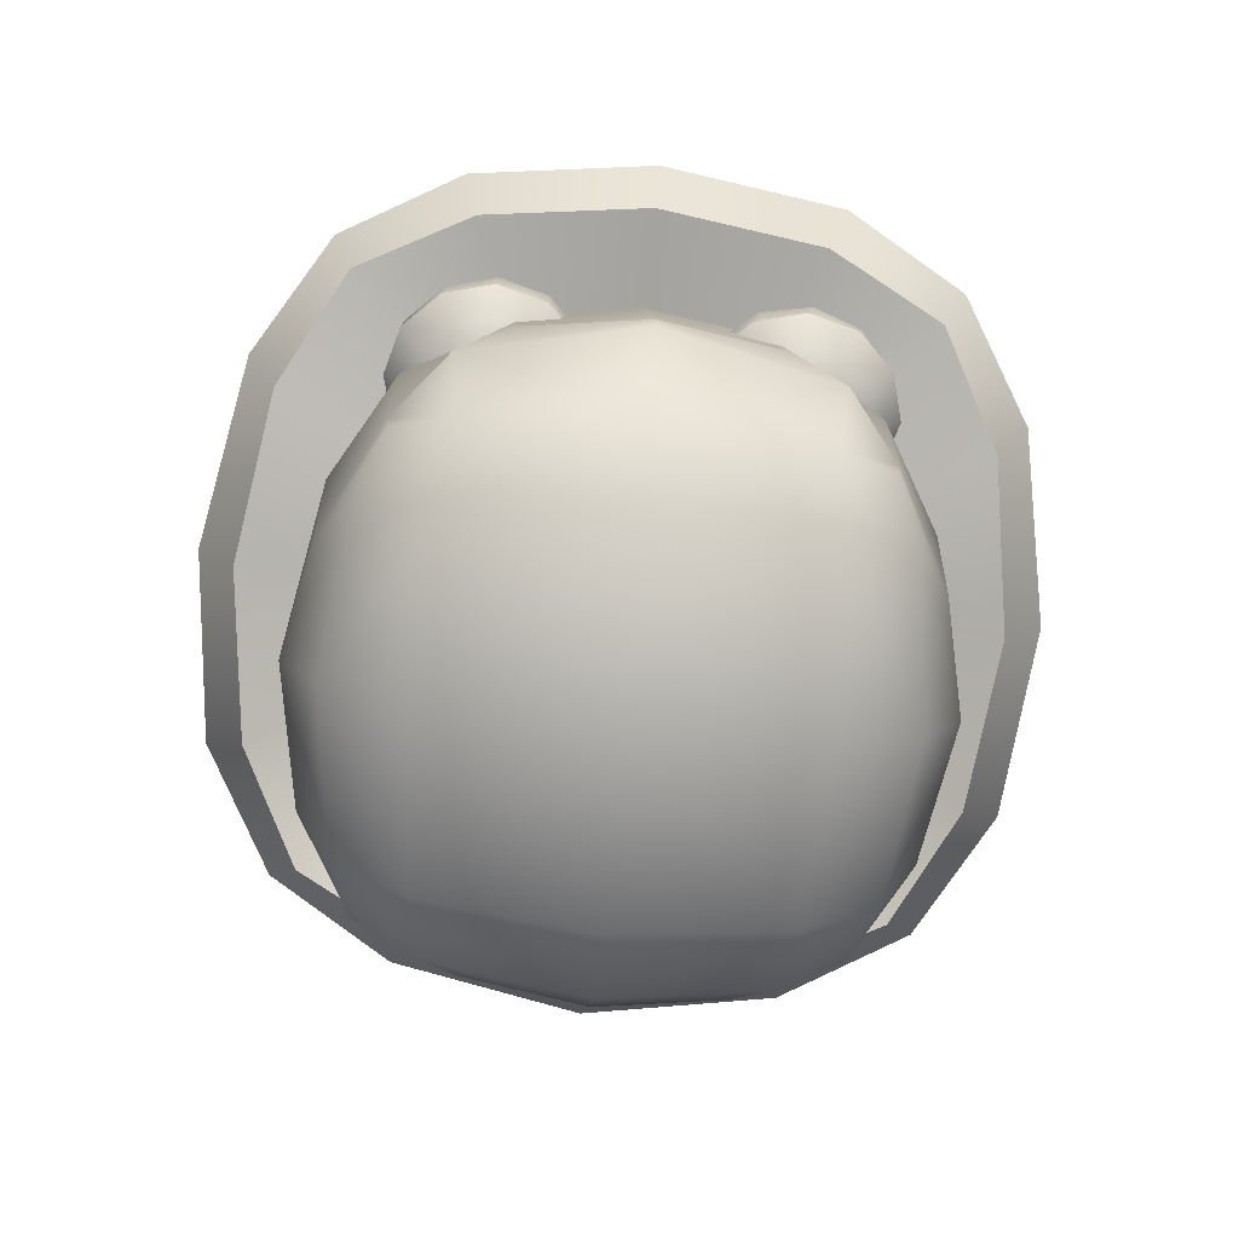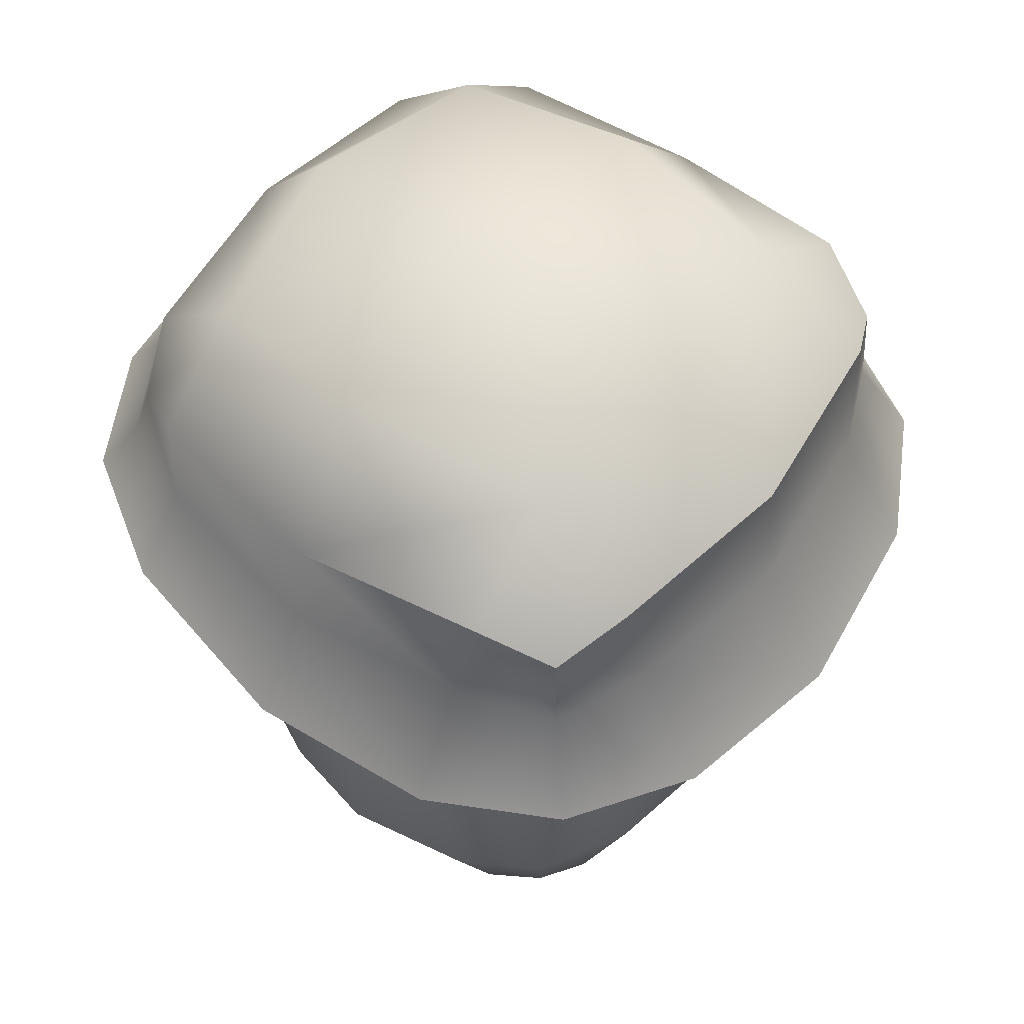
<metadata>
{"format":"obj","ext":"obj","renderer":"f3d","projection":"perspective","resolution":1024,"background":"white","views":[{"elev":-76.9,"azim":-5.3,"up":"+Y"},{"elev":53.8,"azim":127.6,"up":"+Y"}]}
</metadata>
<code>
o Mushroom_Cube.049
v -0.6469 0.7991 -0.28
v -0.28 0.805 0.6443
v -0.4468 1.973 -0.4622
v -0.4468 1.973 0.4622
v -0.6477 0.802 0.28
v -0.2824 0.7955 -0.6443
v -0.5154 0.8034 0.5111
v -0.5138 0.7981 -0.5111
v -0.6891 0.8 -0
v -0.4922 2.031 -0
v -0.7076 1.784 -0.4724
v -0.9151 1.254 -0.4466
v -0.4495 1.777 0.6952
v -0.4327 1.447 0.885
v -0.6911 1.778 0.4614
v -0.8922 1.404 0.4363
v -0.4666 1.775 -0.7208
v -0.4522 1.204 -0.9176
v -0.6137 1.686 0.6208
v -0.72 1.45 0.7203
v -0.6353 1.692 -0.6427
v -0.7484 1.243 -0.7457
v -0.9634 1.281 -0
v -0.763 1.742 -0
v -0.6238 0.3492 -0.3079
v -0.386 0.3517 0.6406
v -0.6247 0.3481 0.2509
v -0.2719 0.3452 -0.6252
v -0.5019 0.3542 0.4971
v -0.5057 0.3484 -0.5064
v -0.6787 0.3487 -0.002133
v -0.2316 0.7333 0.6484
v -0.2695 0.4415 0.6864
v -0.1743 0.6974 0.3299
v -0.2029 0.4768 0.3871
v -0.3799 0.0908 -0.382
v -0.3799 0.08328 0.3777
v -0.4048 0.04276 -0.002133
v -0.5437 0.2099 -0.3606
v -0.3584 0.2085 0.542
v -0.5437 0.2069 0.3563
v -0.3588 0.2061 -0.5462
v -0.4951 0.2747 0.4929
v -0.4946 0.2705 -0.4972
v -0.591 0.1967 -0.002133
v -0.5987 1.237 -0.2863
v -0.4935 1.247 -0.4908
v -0.6368 1.221 -0
v -0.289 1.316 0.5961
v -0.4938 1.292 0.4908
v -0.5993 1.245 0.2863
v -0.2888 1.233 -0.5961
v -0.8145 1.08 -0.3934
v -0.866 1.133 -0
v -0.3959 1.303 0.809
v -0.6748 1.068 -0.6697
v -0.6682 1.297 0.6654
v -0.8135 1.237 0.3934
v -0.3987 1.038 -0.8099
v -0.8062 1.511 -0
v -0.75 1.518 -0.424
v -0.6487 1.47 -0.6501
v -0.4203 1.607 0.7519
v -0.6467 1.566 0.6501
v -0.7485 1.586 0.424
v -0.4229 1.492 -0.7519
v 0.6416 0.7937 -0.28
v 0.28 0.805 0.6443
v 0.4773 1.946 -0.4622
v 0.4773 1.946 0.4622
v 0.6408 0.7949 0.28
v 0.2776 0.7933 -0.6443
v 0.5067 0.7962 0.5111
v 0.5084 0.7937 -0.5111
v 0.6838 0.7942 -0
v 0.5278 1.999 -0
v 0.01774 2.015 0.5465
v 0.01762 2.015 -0.5465
v 0 0.805 0.6865
v -0.00218 0.7895 -0.6865
v 0.02269 2.098 -0
v 0.7235 1.75 -0.4724
v 0.9101 1.229 -0.4466
v 0.4659 1.755 0.6952
v 0.4331 1.43 0.885
v 0.707 1.744 0.4614
v 0.8907 1.373 0.4363
v 0.4826 1.753 -0.7208
v 0.4456 1.191 -0.9176
v 0.6241 1.66 0.6208
v 0.7202 1.422 0.7203
v 0.6461 1.665 -0.6427
v 0.7427 1.221 -0.7457
v 0.9591 1.256 -0
v 0.7771 1.706 -0
v -0.003789 1.147 -0.9813
v 0.007884 1.752 -0.7874
v 0.000254 1.44 0.944
v 0.009314 1.783 0.7575
v 0.6211 0.3476 -0.3079
v 0.3837 0.3517 0.6406
v 0.6207 0.3458 0.2509
v 0.2696 0.3446 -0.6252
v 0.496 0.3526 0.4971
v 0.5029 0.347 -0.5064
v 0.6759 0.3469 -0.002133
v 0 0.3485 0.7244
v -0.000917 0.345 -0.666
v 0.2316 0.7333 0.6484
v 0 0.7681 0.6833
v 0.2675 0.4409 0.6864
v 0 0.4018 0.7305
v 0.1743 0.6974 0.3299
v 0 0.7235 0.3561
v 0.2013 0.4764 0.3871
v -0.000227 0.4449 0.3436
v 0.3799 0.0908 -0.382
v 0.3799 0.08328 0.3777
v 0.4048 0.04276 -0.002133
v 0 0.03243 0.4025
v 0 0.04431 -0.4068
v 0 -0.02236 -0.002133
v 0.5428 0.2095 -0.3606
v 0.3584 0.2085 0.542
v 0.5429 0.2063 0.3563
v 0.3581 0.2059 -0.5462
v 0.4922 0.2739 0.4929
v 0.4928 0.2697 -0.4972
v 0.5908 0.1967 -0.002133
v 0 0.1961 -0.5938
v 0 0.1971 0.5896
v 0.5933 1.221 -0.2863
v 0.4879 1.232 -0.4908
v 0.6323 1.207 -0
v -0.001967 1.209 -0.6347
v 0.2835 1.303 0.5961
v 0.4875 1.271 0.4908
v -0.002738 1.318 0.6347
v 0.5926 1.224 0.2863
v 0.2837 1.226 -0.5961
v 0.8049 1.058 -0.3934
v 0.858 1.111 -0
v -0.005221 1.004 -0.8622
v 0.3899 1.286 0.809
v -0.003106 1.3 0.8611
v 0.6643 1.048 -0.6697
v 0.6622 1.27 0.6654
v 0.8058 1.207 0.3934
v 0.388 1.028 -0.8099
v 0.8084 1.485 -0
v 0.7524 1.494 -0.424
v 0.6496 1.45 -0.6501
v 0.000411 1.457 -0.808
v 0.003928 1.607 0.808
v 0.4272 1.59 0.7519
v 0.6515 1.541 0.6501
v 0.7538 1.558 0.424
v 0.4247 1.479 -0.7519
v -0.3294 1.183 0.3262
v -0.3294 0.9388 0.2776
v -0.3294 0.8661 0.3262
v -0.3294 0.8175 0.399
v -0.2865 1.232 0.4105
v -0.2501 1.183 0.3474
v -0.2258 1.11 0.3053
v -0.2172 1.025 0.2905
v -0.2258 0.9388 0.3053
v -0.2501 0.8661 0.3474
v -0.2865 0.8175 0.4105
v -0.3294 1.249 0.4848
v -0.255 1.232 0.4419
v -0.192 1.183 0.4055
v -0.1499 1.11 0.3812
v -0.1351 1.025 0.3726
v -0.1499 0.9388 0.3812
v -0.192 0.8661 0.4055
v -0.255 0.8175 0.4419
v -0.2435 1.232 0.4848
v -0.1708 1.183 0.4848
v -0.1222 1.11 0.4848
v -0.1051 1.025 0.4848
v -0.1222 0.9388 0.4848
v -0.1708 0.8661 0.4848
v -0.2435 0.8175 0.4848
v -0.255 1.232 0.5277
v -0.192 1.183 0.5641
v -0.1499 1.11 0.5884
v -0.1351 1.025 0.5969
v -0.1499 0.9388 0.5884
v -0.192 0.8661 0.5641
v -0.255 0.8175 0.5277
v -0.2865 1.232 0.5591
v -0.2501 1.183 0.6221
v -0.2258 1.11 0.6642
v -0.2172 1.025 0.679
v -0.2258 0.9388 0.6642
v -0.2501 0.8661 0.6221
v -0.2865 0.8175 0.5591
v -0.3294 1.232 0.5706
v -0.3294 1.183 0.6434
v -0.3294 1.11 0.692
v -0.3294 1.025 0.7091
v -0.3294 0.9388 0.692
v -0.3294 0.8661 0.6434
v -0.3294 0.8175 0.5706
v -0.3723 1.232 0.5591
v -0.4087 1.183 0.6221
v -0.433 1.11 0.6642
v -0.4415 1.025 0.679
v -0.433 0.9388 0.6642
v -0.4087 0.8661 0.6221
v -0.3723 0.8175 0.5591
v -0.4037 1.232 0.5277
v -0.4667 1.183 0.5641
v -0.5088 1.11 0.5884
v -0.5236 1.025 0.5969
v -0.5088 0.9388 0.5884
v -0.4667 0.8661 0.5641
v -0.4037 0.8175 0.5277
v -0.4152 1.232 0.4848
v -0.488 1.183 0.4848
v -0.5366 1.11 0.4848
v -0.5537 1.025 0.4848
v -0.5366 0.9388 0.4848
v -0.488 0.8661 0.4848
v -0.4152 0.8175 0.4848
v -0.4037 1.232 0.4419
v -0.4667 1.183 0.4055
v -0.5088 1.11 0.3812
v -0.5236 1.025 0.3726
v -0.5088 0.9388 0.3812
v -0.4667 0.8661 0.4055
v -0.4037 0.8175 0.4419
v -0.3294 0.8004 0.4848
v -0.3723 1.232 0.4105
v -0.4087 1.183 0.3474
v -0.433 1.11 0.3053
v -0.4415 1.025 0.2905
v -0.433 0.9388 0.3053
v -0.4087 0.8661 0.3474
v -0.3723 0.8175 0.4105
v -0.3294 1.232 0.399
v -0.3294 1.11 0.2776
v -0.3294 1.025 0.2605
v -0.3294 0.8985 0.3042
v -0.2828 0.829 0.3837
v -0.2433 0.8941 0.3268
v -0.2169 0.9804 0.2972
v -0.3294 0.7952 0.4593
v -0.2487 0.8224 0.4172
v -0.1803 0.8819 0.3887
v -0.1346 0.9645 0.378
v -0.2362 0.8134 0.4629
v -0.1572 0.8652 0.4731
v -0.1044 0.9427 0.4884
v -0.2487 0.8044 0.5086
v -0.1803 0.8486 0.5576
v -0.1346 0.921 0.5988
v -0.2828 0.7978 0.5421
v -0.2433 0.8364 0.6194
v -0.2169 0.9051 0.6795
v -0.3294 0.7954 0.5543
v -0.3294 0.8319 0.6421
v -0.3294 0.8992 0.7091
v -0.376 0.7978 0.5421
v -0.4155 0.8364 0.6194
v -0.4419 0.9051 0.6795
v -0.4101 0.8044 0.5086
v -0.4785 0.8486 0.5576
v -0.5242 0.921 0.5988
v -0.4226 0.8134 0.4629
v -0.5016 0.8652 0.4731
v -0.5543 0.9427 0.4884
v -0.4101 0.8224 0.4172
v -0.4785 0.8819 0.3887
v -0.5242 0.9645 0.378
v -0.376 0.829 0.3837
v -0.4155 0.8941 0.3268
v -0.4419 0.9804 0.2972
v -0.3294 0.8315 0.3715
v -0.3294 0.9862 0.2677
v 0.2402 1.188 0.3598
v 0.212 0.9454 0.3109
v 0.2392 0.8712 0.3483
v 0.2802 0.8203 0.4065
v 0.3234 1.235 0.4068
v 0.3177 1.189 0.3325
v 0.3137 1.118 0.2814
v 0.3121 1.033 0.2613
v 0.3131 0.9464 0.2752
v 0.3167 0.8719 0.321
v 0.3221 0.8207 0.3918
v 0.3301 1.249 0.4929
v 0.3671 1.234 0.4149
v 0.3984 1.188 0.3476
v 0.4191 1.117 0.3011
v 0.4262 1.032 0.2826
v 0.4186 0.9454 0.2949
v 0.3974 0.8711 0.3361
v 0.3658 0.8203 0.3999
v 0.4008 1.233 0.4438
v 0.4607 1.186 0.4009
v 0.5006 1.114 0.3708
v 0.5144 1.029 0.3581
v 0.5 0.9426 0.3646
v 0.4597 0.869 0.3894
v 0.3995 0.8191 0.4288
v 0.4156 1.232 0.4857
v 0.488 1.183 0.4783
v 0.5362 1.11 0.4719
v 0.553 1.025 0.4675
v 0.5357 0.9388 0.4657
v 0.487 0.8661 0.4668
v 0.4143 0.8176 0.4707
v 0.4074 1.23 0.5293
v 0.4729 1.18 0.5589
v 0.5165 1.107 0.5773
v 0.5317 1.021 0.5815
v 0.516 0.9351 0.5711
v 0.4719 0.8632 0.5475
v 0.4061 0.816 0.5143
v 0.3785 1.229 0.563
v 0.4195 1.178 0.6213
v 0.4468 1.104 0.6587
v 0.4562 1.018 0.6697
v 0.4462 0.9323 0.6525
v 0.4185 0.8612 0.6098
v 0.3772 0.8149 0.548
v 0.3366 1.229 0.5778
v 0.3421 1.177 0.6485
v 0.3456 1.103 0.6944
v 0.3467 1.017 0.7083
v 0.3451 0.9314 0.6881
v 0.3411 0.8604 0.6371
v 0.3353 0.8145 0.5628
v 0.293 1.229 0.5697
v 0.2614 1.178 0.6335
v 0.2402 1.104 0.6747
v 0.2325 1.018 0.687
v 0.2396 0.9324 0.6685
v 0.2604 0.8612 0.622
v 0.2917 0.8149 0.5547
v 0.2592 1.23 0.5408
v 0.1991 1.18 0.5801
v 0.1587 1.107 0.605
v 0.1444 1.021 0.6115
v 0.1582 0.9352 0.5987
v 0.1981 0.8633 0.5686
v 0.2579 0.8161 0.5258
v 0.2445 1.232 0.4989
v 0.1718 1.183 0.5028
v 0.1231 1.111 0.5039
v 0.1058 1.025 0.5021
v 0.1225 0.939 0.4977
v 0.1708 0.8662 0.4913
v 0.2432 0.8176 0.4839
v 0.3287 0.8005 0.4767
v 0.2526 1.233 0.4553
v 0.1868 1.186 0.4221
v 0.1427 1.114 0.3985
v 0.1271 1.029 0.388
v 0.1422 0.9427 0.3923
v 0.1858 0.8691 0.4106
v 0.2513 0.8192 0.4403
v 0.2815 1.234 0.4215
v 0.2125 1.117 0.3171
v 0.2026 1.032 0.2999
v 0.3294 0.8985 0.3042
v 0.2828 0.829 0.3837
v 0.2433 0.8941 0.3268
v 0.2169 0.9804 0.2972
v 0.3294 0.7952 0.4593
v 0.2487 0.8224 0.4172
v 0.1803 0.8819 0.3887
v 0.1346 0.9645 0.378
v 0.2362 0.8134 0.4629
v 0.1572 0.8652 0.4731
v 0.1044 0.9427 0.4884
v 0.2487 0.8044 0.5086
v 0.1803 0.8486 0.5576
v 0.1346 0.921 0.5988
v 0.2828 0.7978 0.5421
v 0.2433 0.8364 0.6194
v 0.2169 0.9051 0.6795
v 0.3294 0.7954 0.5543
v 0.3294 0.8319 0.6421
v 0.3294 0.8992 0.7091
v 0.376 0.7978 0.5421
v 0.4155 0.8364 0.6194
v 0.4419 0.9051 0.6795
v 0.4101 0.8044 0.5086
v 0.4785 0.8486 0.5576
v 0.5242 0.921 0.5988
v 0.4226 0.8134 0.4629
v 0.5016 0.8652 0.4731
v 0.5543 0.9427 0.4884
v 0.4101 0.8224 0.4172
v 0.4785 0.8819 0.3887
v 0.5242 0.9645 0.378
v 0.376 0.829 0.3837
v 0.4155 0.8941 0.3268
v 0.4419 0.9804 0.2972
v 0.3294 0.8315 0.3715
v 0.3294 0.9862 0.2677
v -0.1767 0.3927 0.6148
v 0.1767 0.3927 0.6148
v 0 0.3927 0.6548
v -0.1521 0.3927 0.4918
v 0.1521 0.3927 0.4918
v -0 0.3927 0.4591
v -0.1413 0.4951 0.6148
v -0.1216 0.4951 0.4918
v 0 0.4951 0.6548
v 0.1413 0.4951 0.6148
v -0 0.4951 0.4591
v 0.1216 0.4951 0.4918
v 0.08834 0.6215 0.6034
v 0.2145 0.7171 0.5915
v 0.1023 0.6758 0.5038
v 0.1005 0.7508 0.663
v -0.01165 0.7095 0.5753
v -0.1079 0.594 0.578
v 0.01794 0.7132 0.5795
v -0.09333 0.6743 0.4686
v -0.1094 0.7357 0.6624
v -0.2206 0.6968 0.5515
v 0.1826 0.6879 0.5295
v 0.006813 0.6416 0.5923
v 0.1898 0.7444 0.6494
v 0.0215 0.6825 0.5179
v 0.2275 0.8089 0.5715
v 0.1136 0.8426 0.6429
v 0.001416 0.8013 0.5553
v 0.1153 0.7676 0.4838
v 0.09226 0.6164 0.5387
v 0.01172 0.7384 0.6367
v 0.1764 0.6473 0.6045
v 0.09096 0.6726 0.6581
v -0.009836 0.6878 0.5028
v -0.1992 0.6158 0.5643
v -0.01392 0.7345 0.6492
v -0.1808 0.6761 0.4828
v 0.01752 0.8246 0.5671
v -0.1028 0.8468 0.65
v -0.2071 0.8074 0.539
v -0.08676 0.7853 0.4561
v -0.1003 0.5987 0.5021
v -0.2008 0.7216 0.6272
v -0.01331 0.6277 0.5854
v -0.1123 0.6448 0.6475
v 0.1556 0.6435 0.5547
v 0.0337 0.6395 0.5459
v 0.1584 0.6853 0.6433
v 0.02897 0.681 0.6341
v 0.1957 0.7797 0.5095
v 0.03457 0.7743 0.4979
v 0.2029 0.8362 0.6294
v 0.02479 0.8302 0.6167
v -0.03448 0.6306 0.5261
v -0.1666 0.6219 0.511
v -0.03985 0.665 0.6343
v -0.179 0.6558 0.6182
v -0.008512 0.7991 0.4903
v -0.169 0.7868 0.4703
v -0.01259 0.8459 0.6368
v -0.189 0.8323 0.6147
f 3 17 21 11
f 53 54 23 12
f 4 15 19 13
f 55 145 98 14
f 59 56 22 18
f 3 11 24 10
f 3 10 81 78
f 4 77 81 10
f 58 57 20 16
f 4 13 99 77
f 4 10 24 15
f 58 16 23 54
f 55 14 20 57
f 3 78 97 17
f 59 18 96 143
f 60 61 12 23
f 61 62 22 12
f 154 63 14 98
f 63 64 20 14
f 64 65 16 20
f 65 60 23 16
f 62 66 18 22
f 66 153 96 18
f 53 12 22 56
f 6 80 108 28
f 6 28 30 8
f 2 26 33 32
f 5 9 31 27
f 5 27 29 7
f 2 7 29 26
f 26 107 112 33
f 1 8 30 25
f 1 25 31 9
f 110 32 34 114
f 32 33 35 34
f 79 2 32 110
f 34 35 116 114
f 33 112 116 35
f 36 39 44 42
f 25 30 44 39
f 37 40 43 41
f 40 26 29 43
f 42 28 108 130
f 36 38 45 39
f 36 121 122 38
f 37 38 122 120
f 41 27 31 45
f 37 120 131 40
f 37 41 45 38
f 44 30 28 42
f 43 29 27 41
f 131 107 26 40
f 36 42 130 121
f 45 31 25 39
f 1 46 47 8
f 6 52 135 80
f 2 49 50 7
f 5 51 48 9
f 5 7 50 51
f 6 8 47 52
f 2 79 138 49
f 1 9 48 46
f 46 53 56 47
f 52 59 143 135
f 49 55 57 50
f 51 58 54 48
f 51 50 57 58
f 52 47 56 59
f 49 138 145 55
f 46 48 54 53
f 17 97 153 66
f 21 17 66 62
f 15 24 60 65
f 19 15 65 64
f 13 19 64 63
f 99 13 63 154
f 11 21 62 61
f 24 11 61 60
f 69 82 92 88
f 141 83 94 142
f 70 84 90 86
f 144 85 98 145
f 149 89 93 146
f 69 76 95 82
f 69 78 81 76
f 70 76 81 77
f 148 87 91 147
f 70 77 99 84
f 70 86 95 76
f 148 142 94 87
f 144 147 91 85
f 69 88 97 78
f 149 143 96 89
f 150 94 83 151
f 151 83 93 152
f 154 98 85 155
f 155 85 91 156
f 156 91 87 157
f 157 87 94 150
f 152 93 89 158
f 158 89 96 153
f 141 146 93 83
f 72 103 108 80
f 72 74 105 103
f 68 109 111 101
f 71 102 106 75
f 71 73 104 102
f 68 101 104 73
f 101 111 112 107
f 67 100 105 74
f 67 75 106 100
f 110 114 113 109
f 109 113 115 111
f 79 110 109 68
f 113 114 116 115
f 111 115 116 112
f 117 126 128 123
f 100 123 128 105
f 118 125 127 124
f 124 127 104 101
f 126 130 108 103
f 117 123 129 119
f 117 119 122 121
f 118 120 122 119
f 125 129 106 102
f 118 124 131 120
f 118 119 129 125
f 128 126 103 105
f 127 125 102 104
f 131 124 101 107
f 117 121 130 126
f 129 123 100 106
f 67 74 133 132
f 72 80 135 140
f 68 73 137 136
f 71 75 134 139
f 71 139 137 73
f 72 140 133 74
f 68 136 138 79
f 67 132 134 75
f 132 133 146 141
f 140 135 143 149
f 136 137 147 144
f 139 134 142 148
f 139 148 147 137
f 140 149 146 133
f 136 144 145 138
f 132 141 142 134
f 88 158 153 97
f 92 152 158 88
f 86 157 150 95
f 90 156 157 86
f 84 155 156 90
f 99 154 155 84
f 82 151 152 92
f 95 150 151 82
f 244 243 165 166
f 159 242 163 164
f 162 161 168 169
f 160 244 166 167
f 243 159 164 165
f 242 170 163
f 234 162 169
f 161 160 167 168
f 169 168 176 177
f 167 166 174 175
f 165 164 172 173
f 163 170 171
f 234 169 177
f 168 167 175 176
f 166 165 173 174
f 164 163 171 172
f 171 170 178
f 234 177 184
f 176 175 182 183
f 174 173 180 181
f 172 171 178 179
f 177 176 183 184
f 175 174 181 182
f 173 172 179 180
f 183 182 189 190
f 181 180 187 188
f 179 178 185 186
f 184 183 190 191
f 182 181 188 189
f 180 179 186 187
f 178 170 185
f 234 184 191
f 191 190 197 198
f 189 188 195 196
f 187 186 193 194
f 185 170 192
f 234 191 198
f 190 189 196 197
f 188 187 194 195
f 186 185 192 193
f 196 195 202 203
f 194 193 200 201
f 192 170 199
f 234 198 205
f 197 196 203 204
f 195 194 201 202
f 193 192 199 200
f 198 197 204 205
f 234 205 212
f 204 203 210 211
f 202 201 208 209
f 200 199 206 207
f 205 204 211 212
f 203 202 209 210
f 201 200 207 208
f 199 170 206
f 209 208 215 216
f 207 206 213 214
f 212 211 218 219
f 210 209 216 217
f 208 207 214 215
f 206 170 213
f 234 212 219
f 211 210 217 218
f 219 218 225 226
f 217 216 223 224
f 215 214 221 222
f 213 170 220
f 234 219 226
f 218 217 224 225
f 216 215 222 223
f 214 213 220 221
f 222 221 228 229
f 220 170 227
f 234 226 233
f 225 224 231 232
f 223 222 229 230
f 221 220 227 228
f 226 225 232 233
f 224 223 230 231
f 234 233 241
f 232 231 239 240
f 230 229 237 238
f 228 227 235 236
f 233 232 240 241
f 231 230 238 239
f 229 228 236 237
f 227 170 235
f 236 235 242 159
f 241 240 161 162
f 239 238 244 160
f 237 236 159 243
f 235 170 242
f 234 241 162
f 240 239 160 161
f 238 237 243 244
f 245 247 246 280
f 281 248 247 245
f 280 246 249
f 248 252 251 247
f 246 250 249
f 247 251 250 246
f 250 253 249
f 251 254 253 250
f 252 255 254 251
f 254 257 256 253
f 255 258 257 254
f 253 256 249
f 258 261 260 257
f 256 259 249
f 257 260 259 256
f 261 264 263 260
f 259 262 249
f 260 263 262 259
f 263 266 265 262
f 264 267 266 263
f 262 265 249
f 266 269 268 265
f 267 270 269 266
f 265 268 249
f 270 273 272 269
f 268 271 249
f 269 272 271 268
f 273 276 275 272
f 271 274 249
f 272 275 274 271
f 275 278 277 274
f 276 279 278 275
f 274 277 249
f 278 245 280 277
f 279 281 245 278
f 277 280 249
f 367 366 288 289
f 282 365 286 287
f 285 284 291 292
f 283 367 289 290
f 366 282 287 288
f 365 293 286
f 357 285 292
f 284 283 290 291
f 292 291 299 300
f 290 289 297 298
f 288 287 295 296
f 286 293 294
f 357 292 300
f 291 290 298 299
f 289 288 296 297
f 287 286 294 295
f 294 293 301
f 357 300 307
f 299 298 305 306
f 297 296 303 304
f 295 294 301 302
f 300 299 306 307
f 298 297 304 305
f 296 295 302 303
f 306 305 312 313
f 304 303 310 311
f 302 301 308 309
f 307 306 313 314
f 305 304 311 312
f 303 302 309 310
f 301 293 308
f 357 307 314
f 314 313 320 321
f 312 311 318 319
f 310 309 316 317
f 308 293 315
f 357 314 321
f 313 312 319 320
f 311 310 317 318
f 309 308 315 316
f 319 318 325 326
f 317 316 323 324
f 315 293 322
f 357 321 328
f 320 319 326 327
f 318 317 324 325
f 316 315 322 323
f 321 320 327 328
f 357 328 335
f 327 326 333 334
f 325 324 331 332
f 323 322 329 330
f 328 327 334 335
f 326 325 332 333
f 324 323 330 331
f 322 293 329
f 332 331 338 339
f 330 329 336 337
f 335 334 341 342
f 333 332 339 340
f 331 330 337 338
f 329 293 336
f 357 335 342
f 334 333 340 341
f 342 341 348 349
f 340 339 346 347
f 338 337 344 345
f 336 293 343
f 357 342 349
f 341 340 347 348
f 339 338 345 346
f 337 336 343 344
f 345 344 351 352
f 343 293 350
f 357 349 356
f 348 347 354 355
f 346 345 352 353
f 344 343 350 351
f 349 348 355 356
f 347 346 353 354
f 357 356 364
f 355 354 362 363
f 353 352 360 361
f 351 350 358 359
f 356 355 363 364
f 354 353 361 362
f 352 351 359 360
f 350 293 358
f 359 358 365 282
f 364 363 284 285
f 362 361 367 283
f 360 359 282 366
f 358 293 365
f 357 364 285
f 363 362 283 284
f 361 360 366 367
f 368 403 369 370
f 404 368 370 371
f 403 372 369
f 371 370 374 375
f 369 372 373
f 370 369 373 374
f 373 372 376
f 374 373 376 377
f 375 374 377 378
f 377 376 379 380
f 378 377 380 381
f 376 372 379
f 381 380 383 384
f 379 372 382
f 380 379 382 383
f 384 383 386 387
f 382 372 385
f 383 382 385 386
f 386 385 388 389
f 387 386 389 390
f 385 372 388
f 389 388 391 392
f 390 389 392 393
f 388 372 391
f 393 392 395 396
f 391 372 394
f 392 391 394 395
f 396 395 398 399
f 394 372 397
f 395 394 397 398
f 398 397 400 401
f 399 398 401 402
f 397 372 400
f 401 400 403 368
f 402 401 368 404
f 400 372 403
f 407 410 409 406
f 405 408 410 407
f 413 414 416 415
f 411 413 415 412
f 405 407 413 411
f 408 405 411 412
f 406 409 416 414
f 409 410 415 416
f 407 406 414 413
f 410 408 412 415
f 417 437 453 438
f 417 438 454 428
f 417 428 452 435
f 417 435 451 437
f 418 427 455 431
f 418 431 457 429
f 418 429 453 437
f 418 437 451 427
f 419 430 456 434
f 419 434 455 427
f 419 427 451 435
f 419 435 452 430
f 420 429 457 432
f 420 432 458 436
f 420 436 454 438
f 420 438 453 429
f 421 436 458 433
f 421 433 456 430
f 421 430 452 428
f 421 428 454 436
f 422 449 461 450
f 422 450 462 440
f 422 440 460 447
f 422 447 459 449
f 423 439 463 443
f 423 443 465 441
f 423 441 461 449
f 423 449 459 439
f 424 442 464 446
f 424 446 463 439
f 424 439 459 447
f 424 447 460 442
f 425 441 465 444
f 425 444 466 448
f 425 448 462 450
f 425 450 461 441
f 426 448 466 445
f 426 445 464 442
f 426 442 460 440
f 426 440 462 448

</code>
